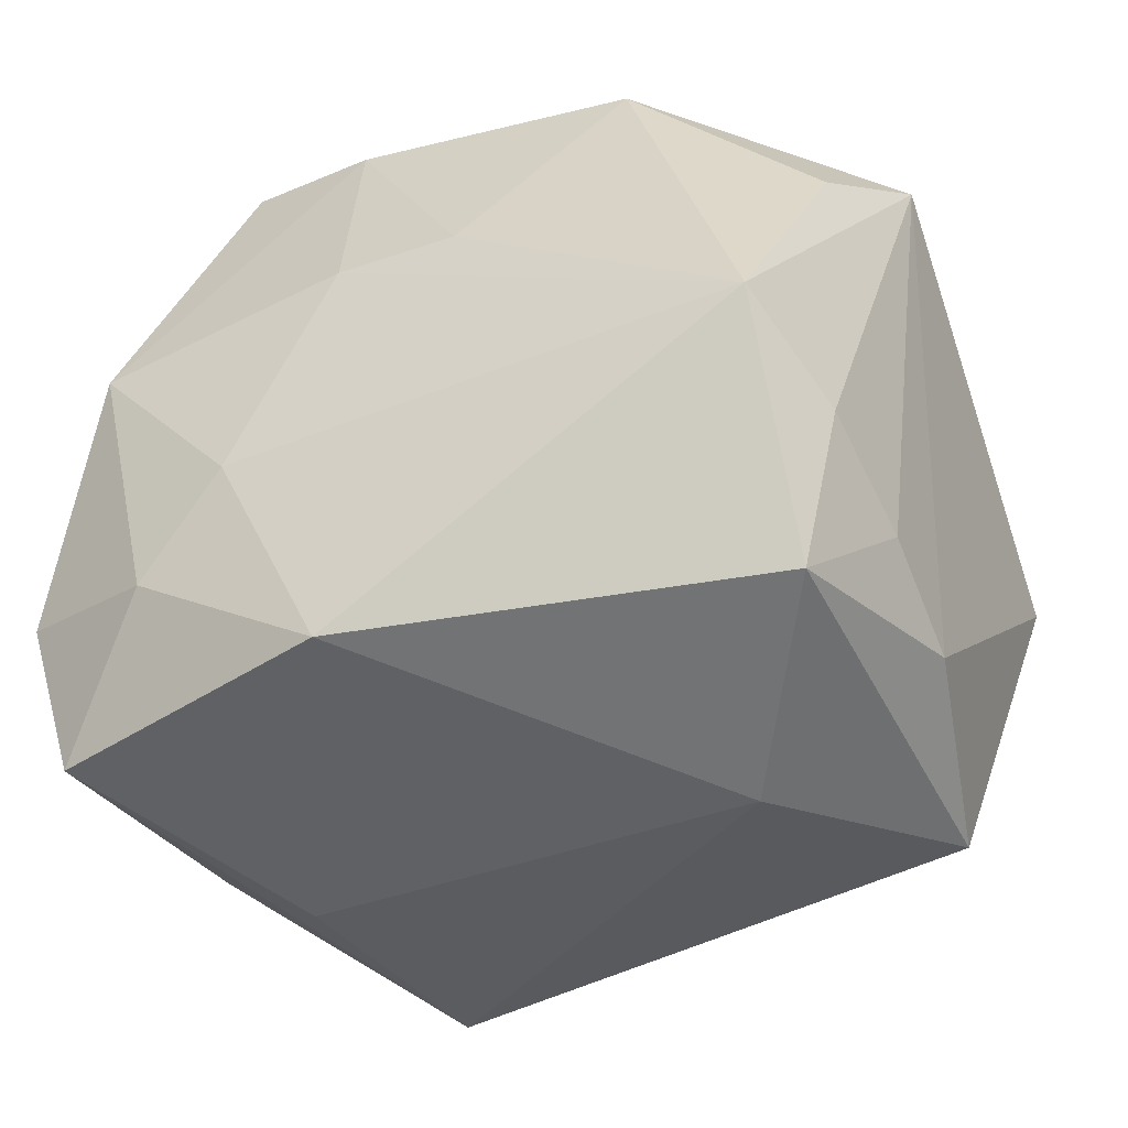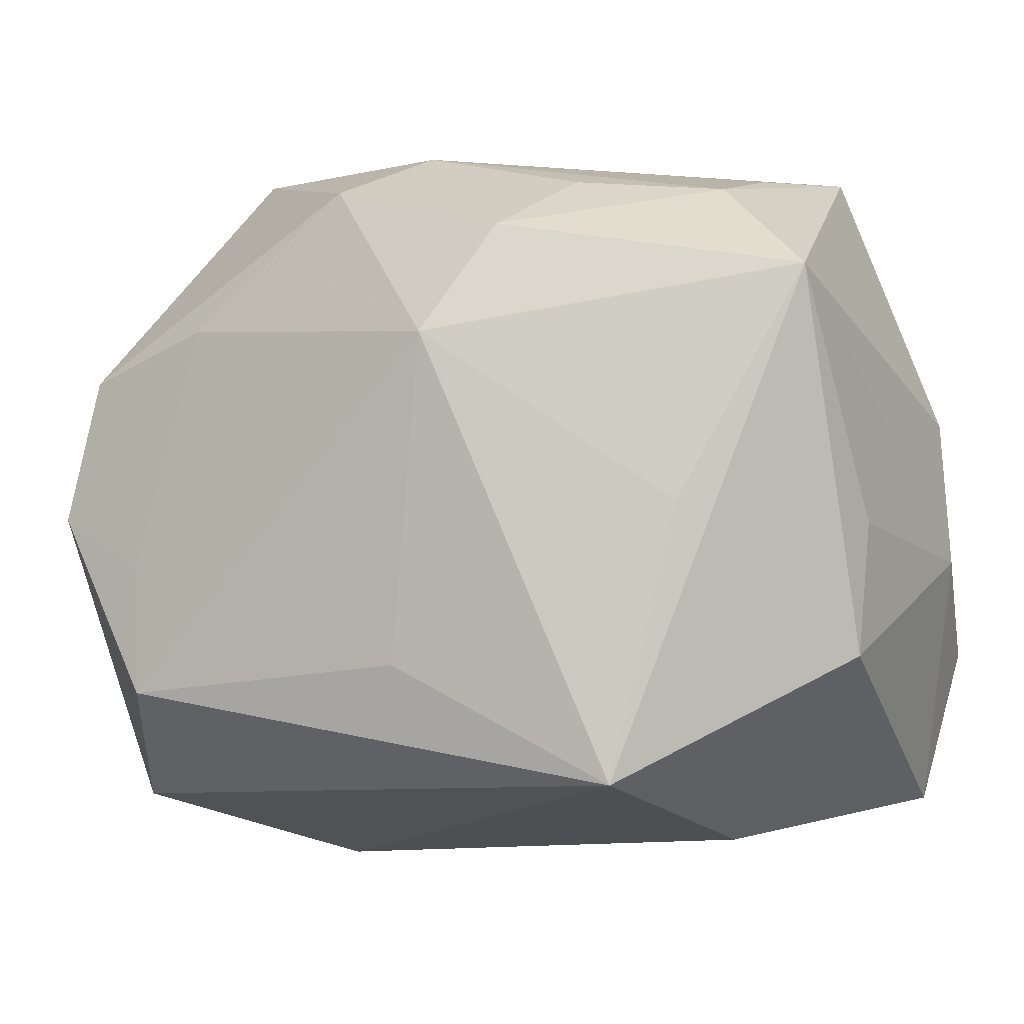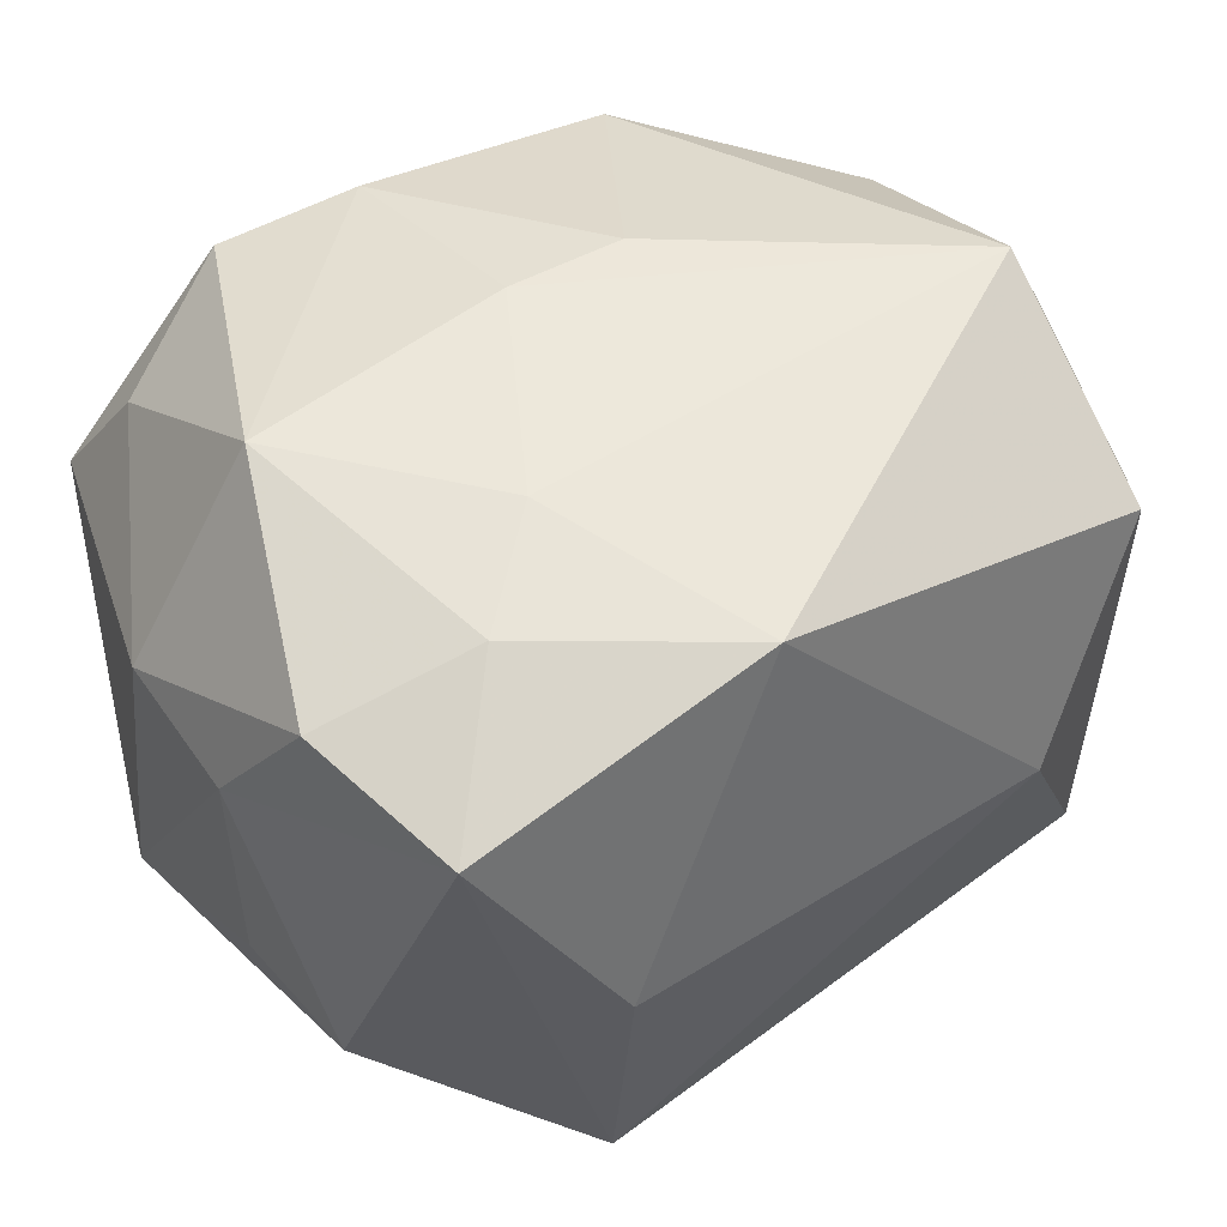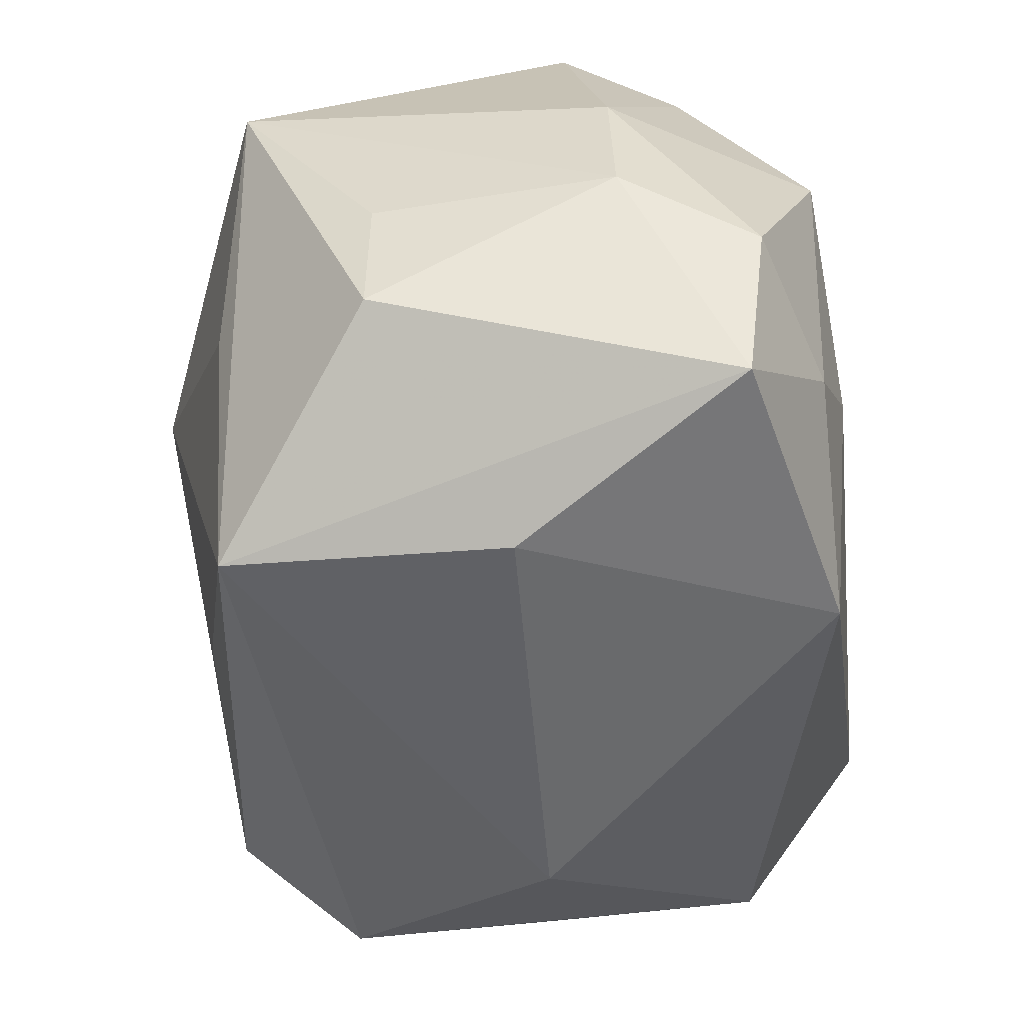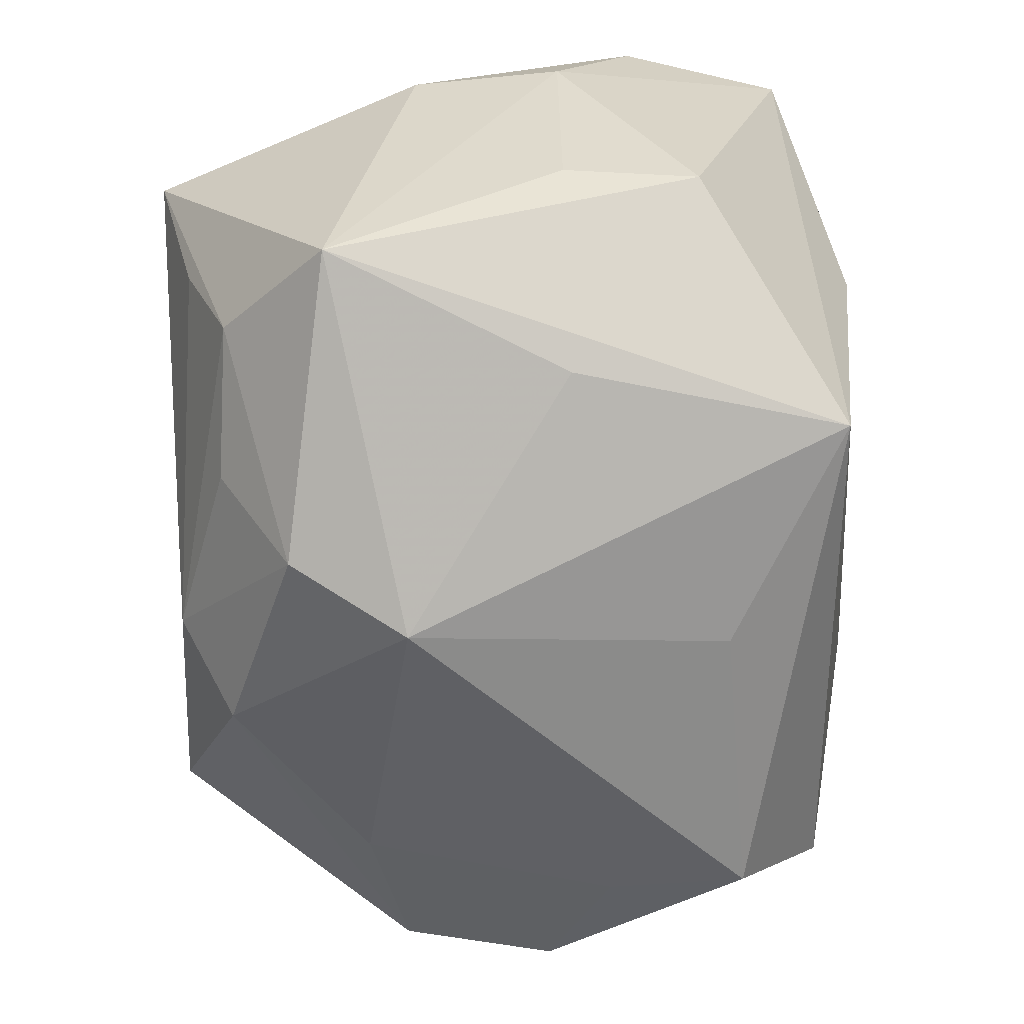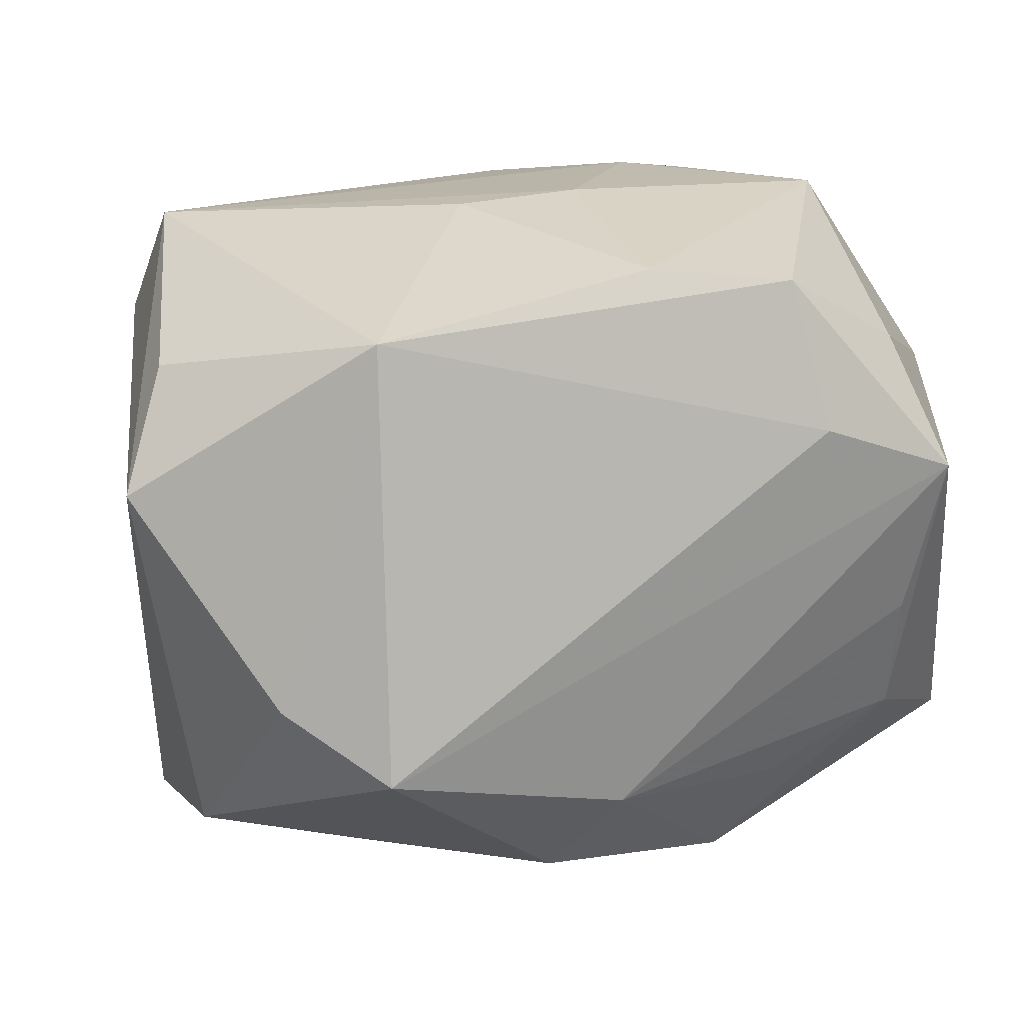
<metadata>
{"format":"obj","ext":"obj","renderer":"f3d","projection":"perspective","resolution":1024,"background":"white","views":[{"elev":-40.7,"azim":-151.2,"up":"+Z"},{"elev":-12.8,"azim":29.8,"up":"+Z"},{"elev":52.3,"azim":144.4,"up":"+Y"},{"elev":-52.0,"azim":99.6,"up":"+Z"},{"elev":-56.2,"azim":93.0,"up":"+Y"},{"elev":15.9,"azim":-15.2,"up":"+Y"}]}
</metadata>
<code>
v -0.01689 0.01841 0.02374
v -0.02986 0.006561 -0.01553
v -0.01676 -0.02346 0.01216
v -0.02831 -0.02124 0.01006
v 0.03177 0.01149 0.006088
v -0.0158 -0.0009137 -0.02702
v 0.01781 0.02465 -0.01362
v 0.01548 0.01105 0.02757
v -0.01902 -0.02664 -0.01682
v 0.002325 -0.0243 -0.01606
v 0.00724 -0.02886 0.007164
v 0.003738 0.02361 -0.02288
v -0.03042 0.01492 0.0105
v -0.0241 -0.01778 -0.02331
v 0.02548 0.007524 0.02655
v 0.01186 -0.02573 0.01545
v -0.03376 0.006549 0.01571
v 0.02907 0.02151 -0.01101
v -0.03006 -0.02242 -0.001371
v -0.02423 -0.008302 0.02313
v 0.03127 -0.006366 -0.01521
v 0.02307 -0.01969 -0.005306
v -0.02915 -0.002213 -0.01917
v 0.02265 0.01643 0.02129
v 0.03219 0.01183 -0.005134
v 0.03219 -0.006058 -0.00529
v 0.03219 -0.01686 0.01165
v -0.02967 0.01524 -0.01138
v 0.01426 -0.01765 0.02081
v 0.01311 0.02179 0.02535
v -0.006806 0.0254 0.00738
v -0.003641 -0.02314 0.02147
v -0.01714 -0.01313 0.02757
v 0.02426 -0.01311 0.01986
v -0.02626 0.01385 -0.02217
v -0.02756 0.02361 -0.006189
v 0.002114 0.02619 0.007564
v 0.02369 -0.004115 0.02347
v 0.01059 0.02611 -0.007116
v 0.002959 0.02276 0.02362
v -0.0208 -0.02506 -0.006578
v 0.000893 -0.01685 0.02545
v 0.02182 0.02601 0.006225
v 0.02629 0.01957 -0.02286
v 0.01734 -0.01925 -0.02509
v 0.01724 0.001887 -0.02725
f 10 45 11
f 9 10 11
f 14 45 9
f 45 10 9
f 19 4 17
f 14 9 19
f 14 35 6
f 46 45 6
f 6 45 14
f 7 43 18
f 1 31 36
f 36 31 37
f 23 35 14
f 14 19 23
f 23 19 17
f 41 9 11
f 41 19 9
f 3 41 11
f 4 19 3
f 19 41 3
f 30 24 43
f 15 24 30
f 44 7 18
f 44 45 46
f 44 21 45
f 45 21 27
f 27 16 11
f 17 1 13
f 13 36 17
f 1 36 13
f 39 36 37
f 37 43 39
f 43 7 39
f 2 23 17
f 35 23 2
f 40 43 37
f 40 30 43
f 37 31 40
f 40 31 1
f 1 30 40
f 22 27 11
f 45 27 22
f 11 45 22
f 34 27 15
f 16 27 34
f 25 44 18
f 21 44 25
f 7 44 12
f 12 39 7
f 36 39 12
f 35 36 12
f 12 6 35
f 46 6 12
f 12 44 46
f 28 36 35
f 35 2 28
f 17 36 28
f 28 2 17
f 20 1 17
f 20 33 1
f 17 4 20
f 4 33 20
f 4 3 32
f 32 33 4
f 11 16 32
f 32 3 11
f 8 30 1
f 1 33 8
f 15 30 8
f 8 33 15
f 38 34 15
f 26 27 21
f 21 25 26
f 26 25 27
f 27 25 5
f 15 27 5
f 5 25 18
f 5 24 15
f 18 43 5
f 43 24 5
f 34 38 42
f 42 32 16
f 33 32 42
f 15 33 42
f 42 38 15
f 16 34 29
f 29 42 16
f 34 42 29

</code>
